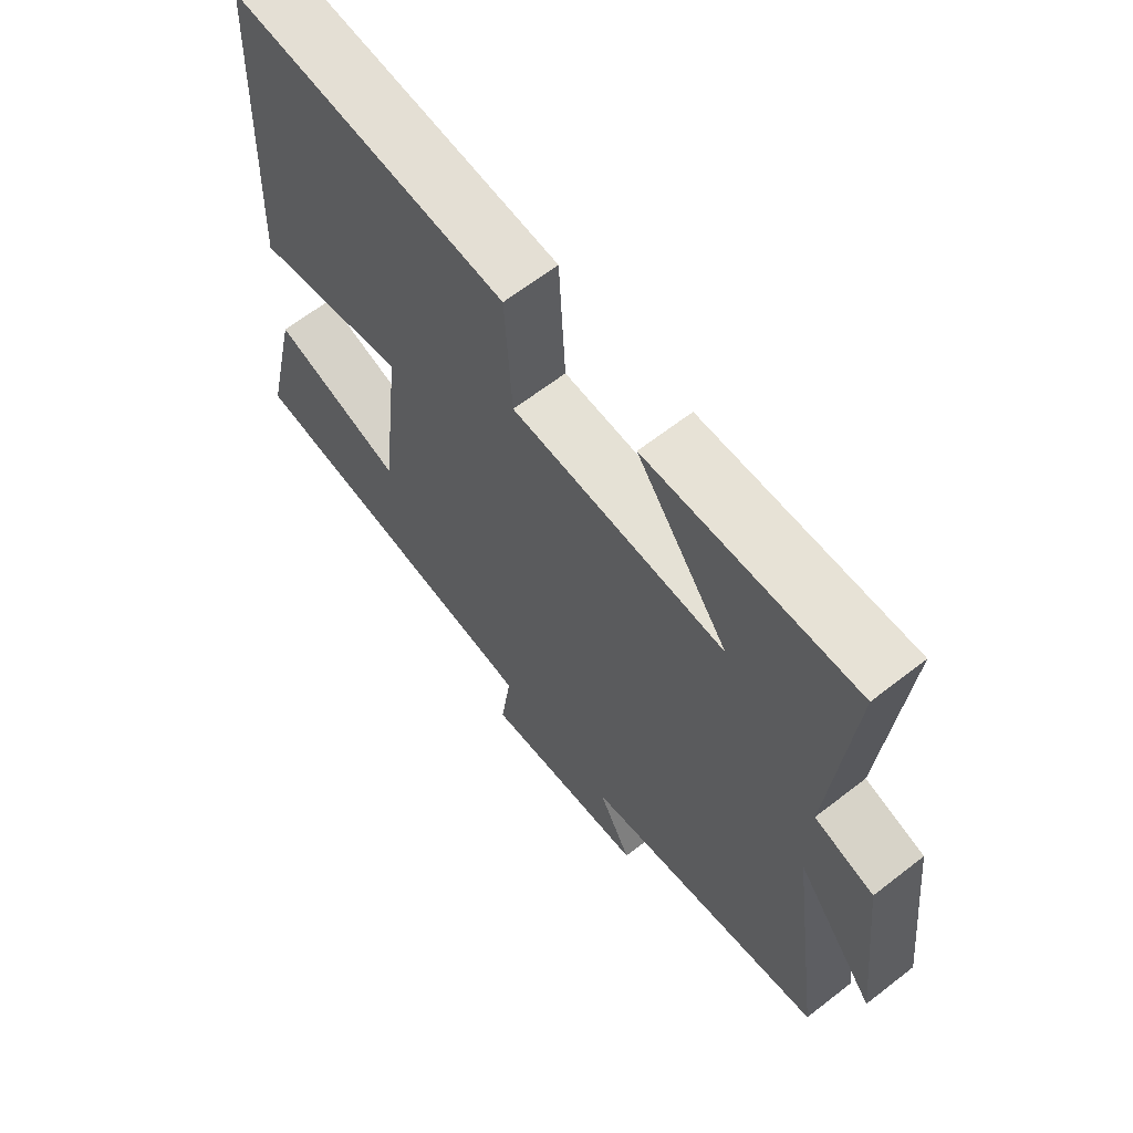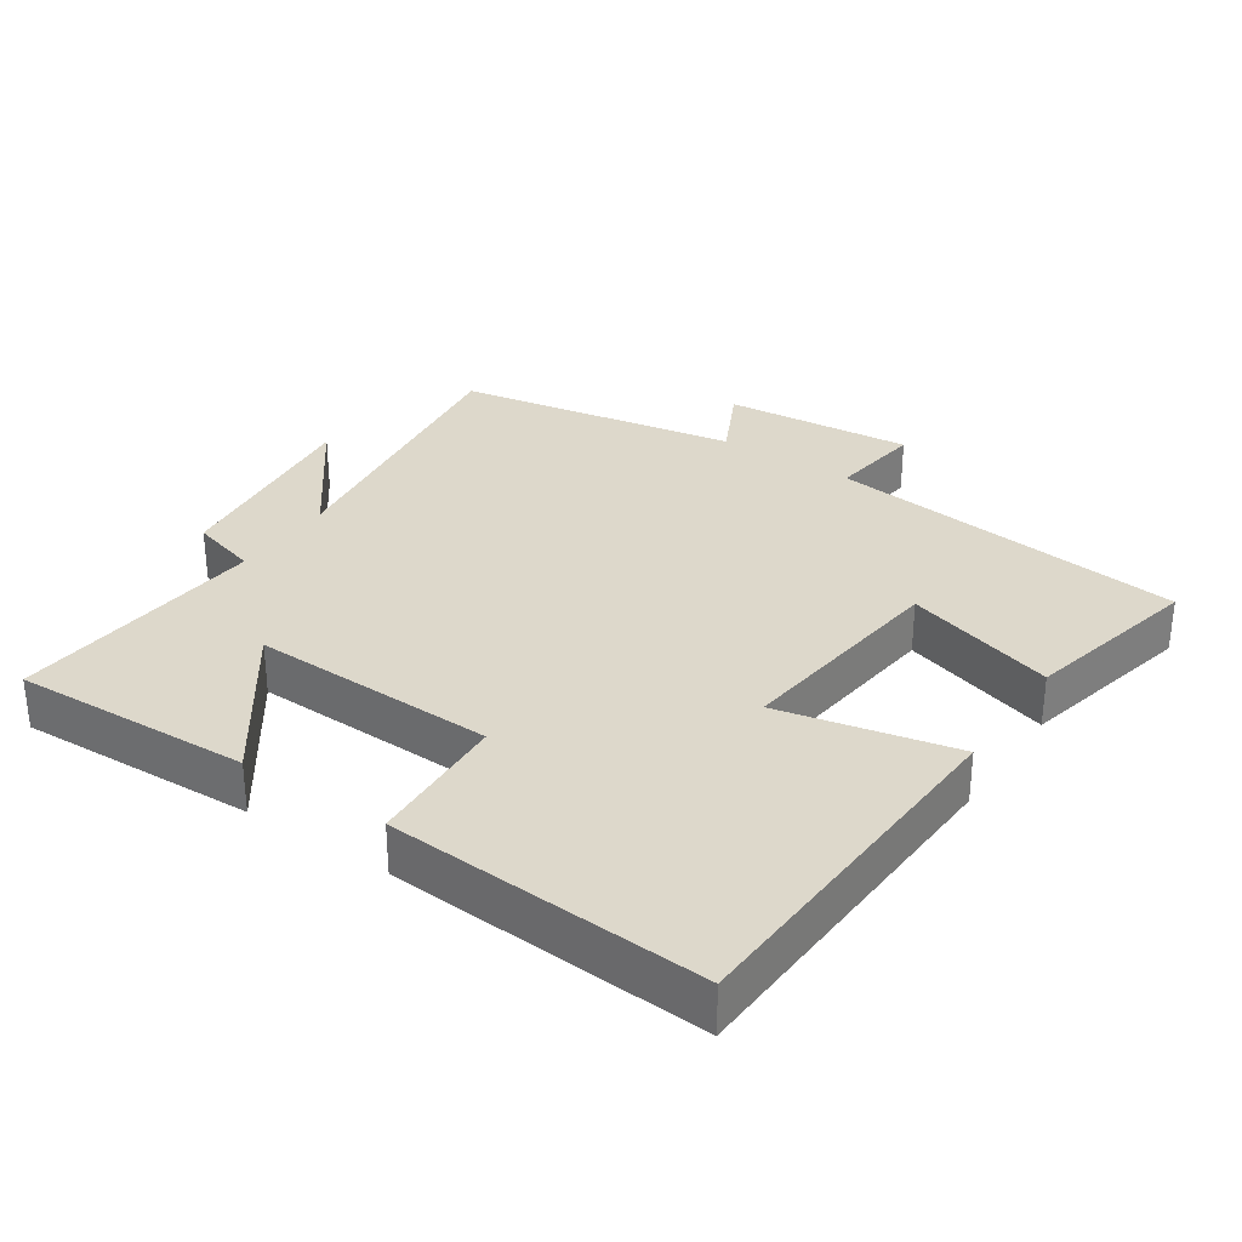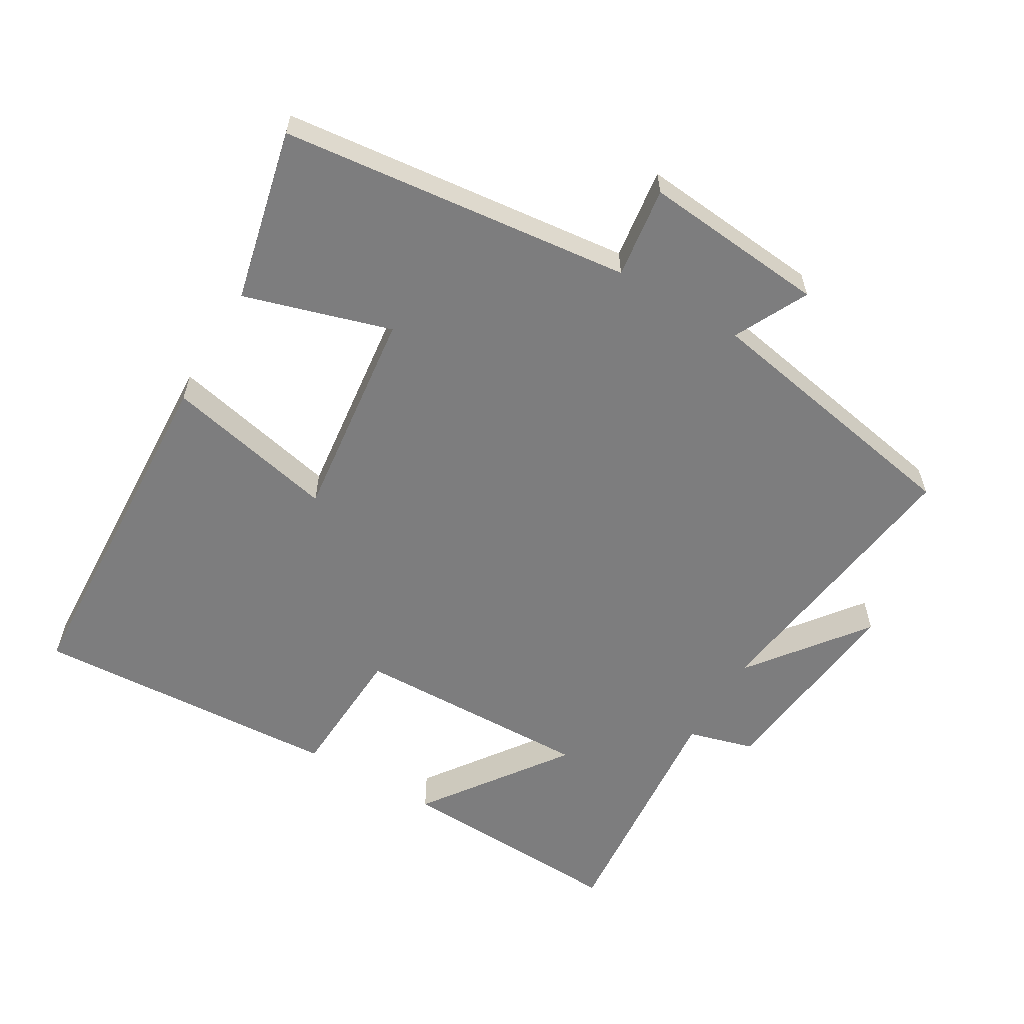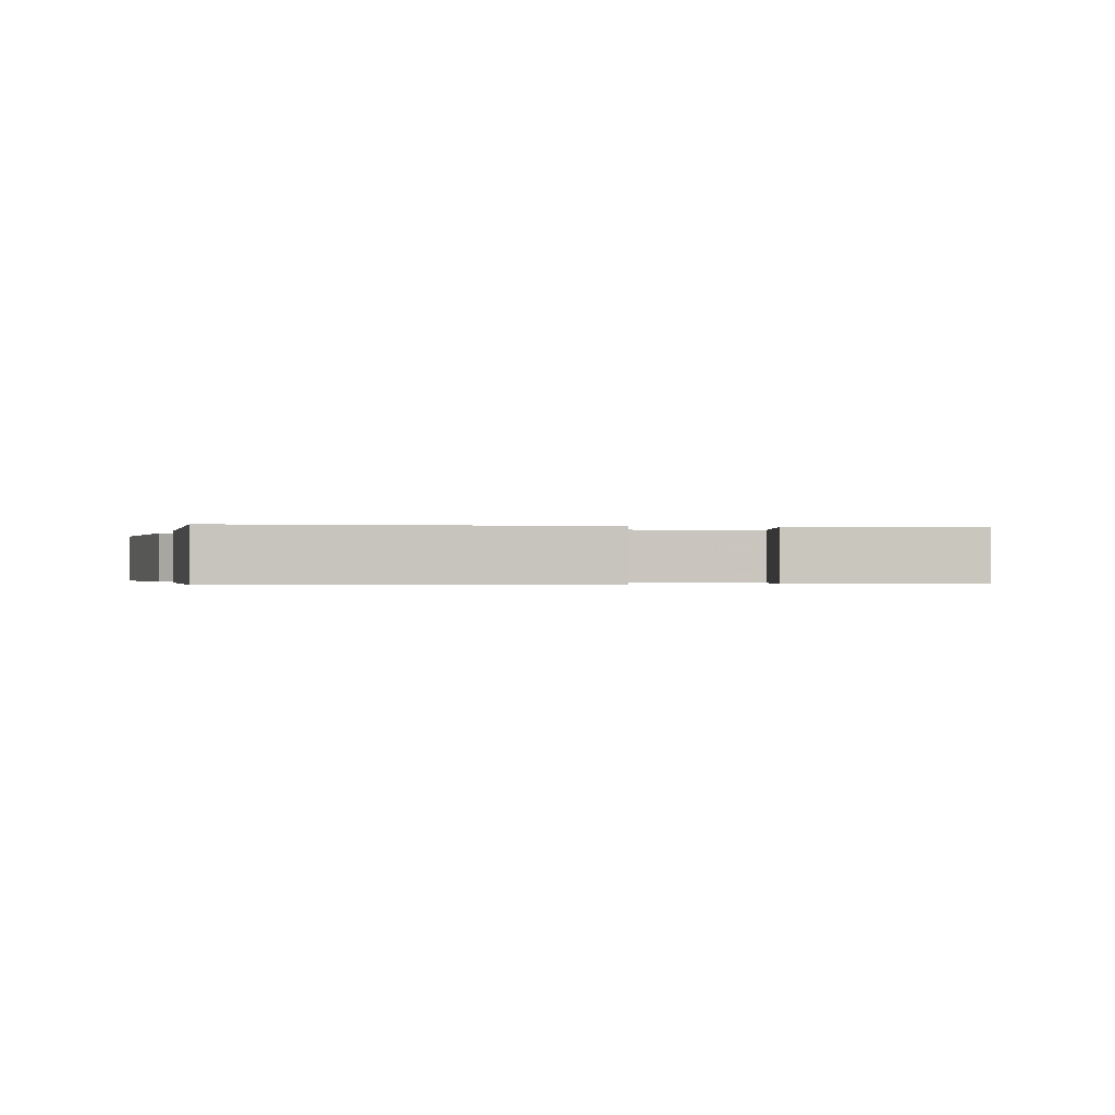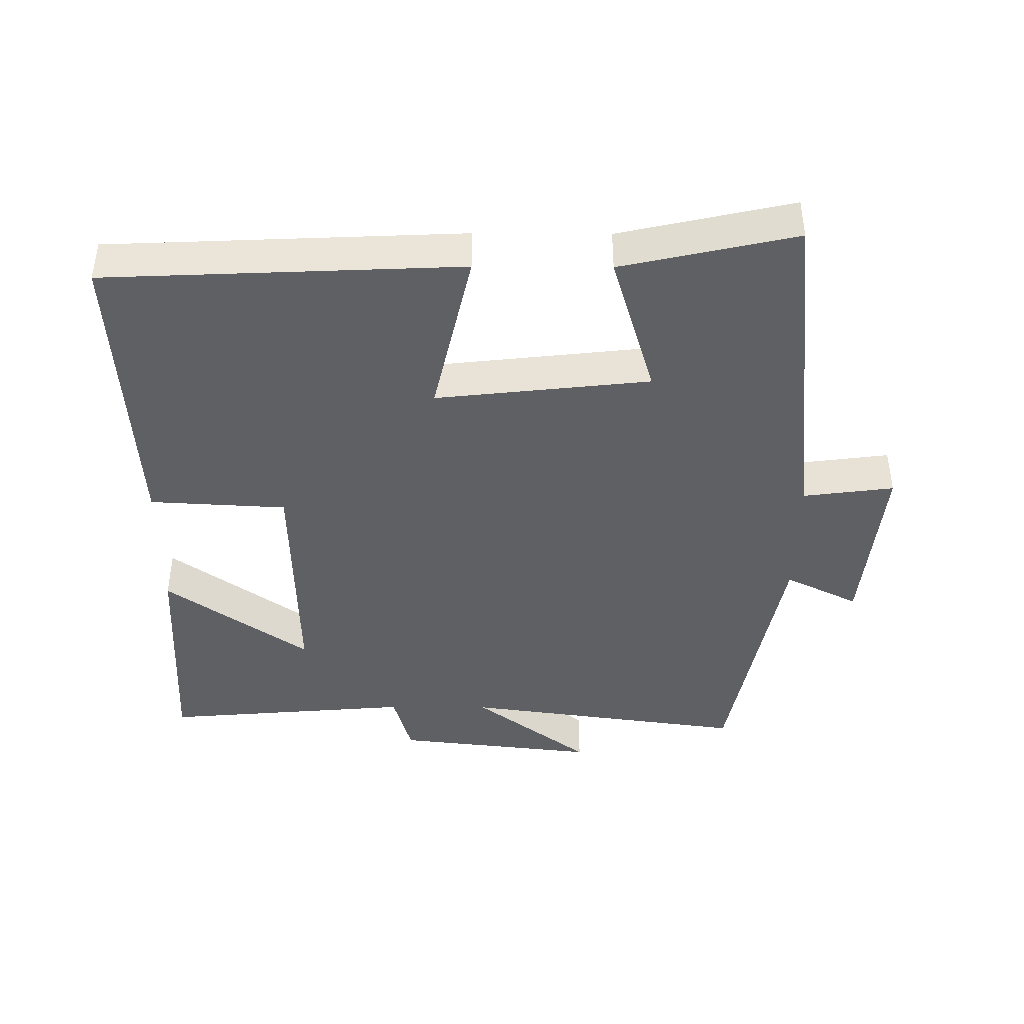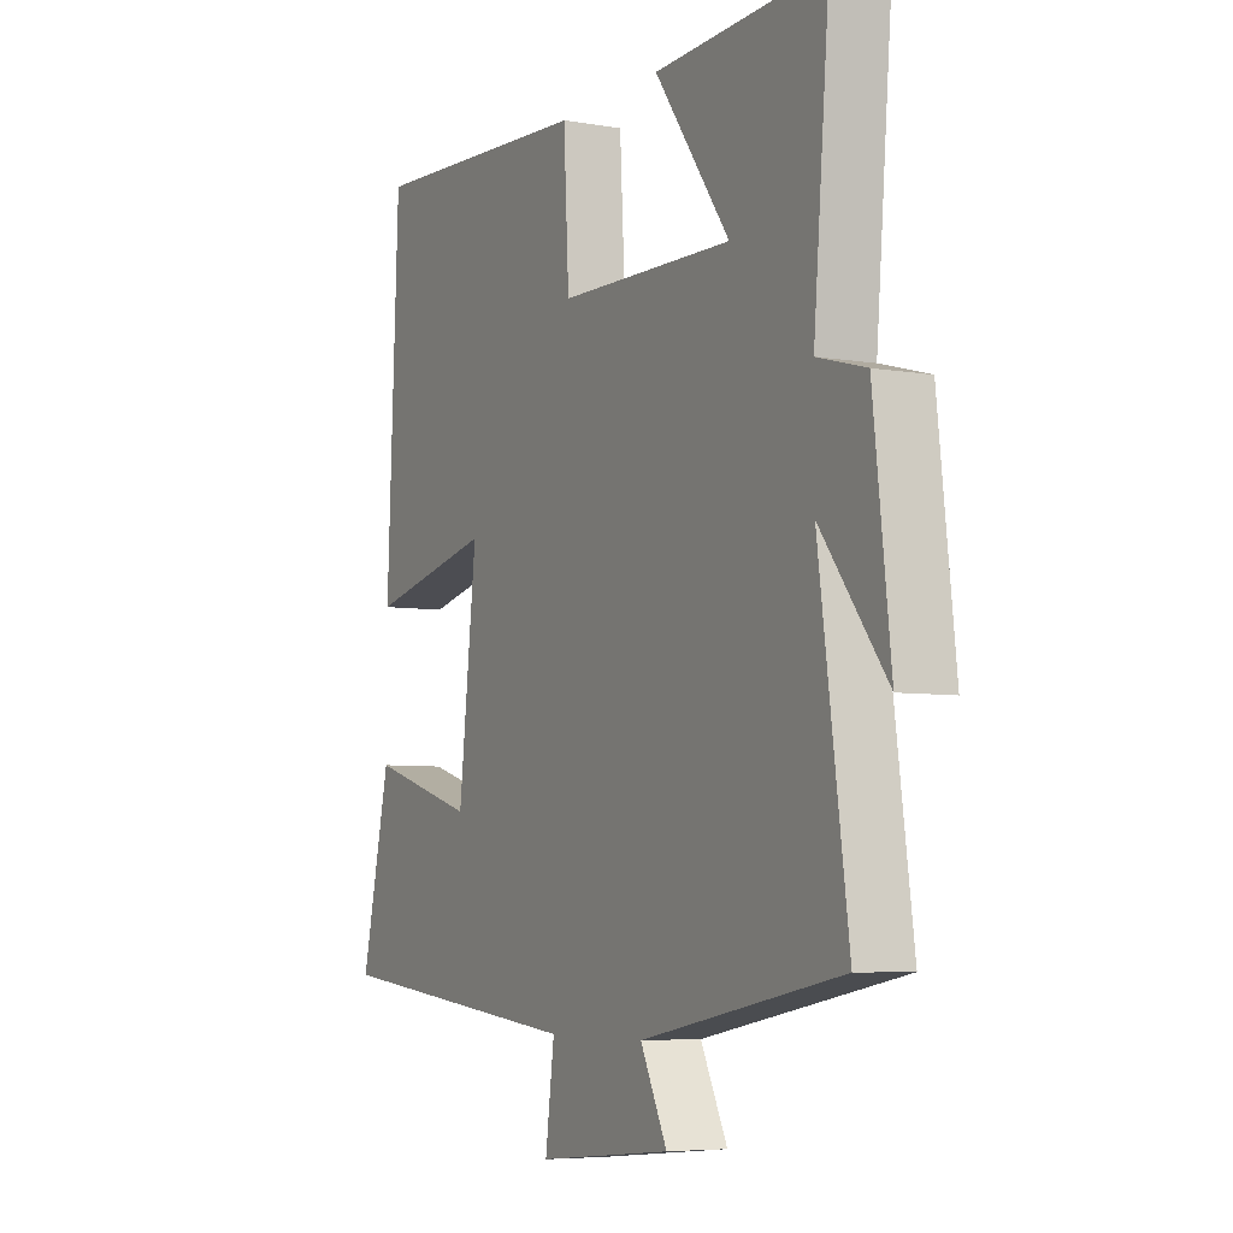
<metadata>
{"format":"obj","ext":"obj","renderer":"f3d","projection":"perspective","resolution":1024,"background":"white","views":[{"elev":64.3,"azim":-128.1,"up":"+Z"},{"elev":31.5,"azim":34.1,"up":"+Y"},{"elev":-59.1,"azim":149.6,"up":"+Y"},{"elev":-0.3,"azim":74.6,"up":"+Y"},{"elev":-42.2,"azim":89.6,"up":"+Y"},{"elev":-5.9,"azim":-117.8,"up":"+Z"}]}
</metadata>
<code>
v -0.558 0.07 -0.426
v -0.5 0.07 -0.007
v -0.631 0.07 -0.178
v -0.597 0.07 0.12
v -0.5 0.07 0.147
v -0.532 0.07 0.515
v -0.191 0.07 0.5
v -0.342 0.07 0.29
v 0.01 0.07 0.298
v 0.021 0.07 0.5
v 0.476 0.07 0.526
v 0.5 0.07 0.005
v 0.248 0.07 0.061
v 0.284 0.07 -0.253
v 0.5 0.07 -0.189
v 0.558 0.07 -0.444
v 0.042 0.07 -0.5
v 0.06 0.07 -0.634
v -0.21 0.07 -0.608
v -0.156 0.07 -0.5
v -0.558 0 -0.426
v -0.5 0 -0.007
v -0.631 0 -0.178
v -0.597 0 0.12
v -0.5 0 0.147
v -0.532 0 0.515
v -0.191 0 0.5
v -0.342 0 0.29
v 0.01 0 0.298
v 0.021 0 0.5
v 0.476 0 0.526
v 0.5 0 0.005
v 0.248 0 0.061
v 0.284 0 -0.253
v 0.5 0 -0.189
v 0.558 0 -0.444
v 0.042 0 -0.5
v 0.06 0 -0.634
v -0.21 0 -0.608
v -0.156 0 -0.5
f 17 18 19 20
f 16 17 20
f 15 16 20
f 14 15 20
f 20 1 2
f 14 20 2
f 13 14 2
f 11 12 13
f 10 11 13
f 9 10 13
f 8 9 13 2
f 5 6 7 8
f 5 8 2 3
f 3 4 5
f 40 39 38 37
f 40 37 36
f 40 36 35
f 40 35 34
f 22 21 40
f 22 40 34
f 22 34 33
f 33 32 31
f 33 31 30
f 33 30 29
f 22 33 29 28
f 28 27 26 25
f 23 22 28 25
f 25 24 23
f 1 21 22 2
f 2 22 23 3
f 3 23 24 4
f 4 24 25 5
f 5 25 26 6
f 6 26 27 7
f 7 27 28 8
f 8 28 29 9
f 9 29 30 10
f 10 30 31 11
f 11 31 32 12
f 12 32 33 13
f 13 33 34 14
f 14 34 35 15
f 15 35 36 16
f 16 36 37 17
f 17 37 38 18
f 18 38 39 19
f 19 39 40 20
f 20 40 21 1

</code>
